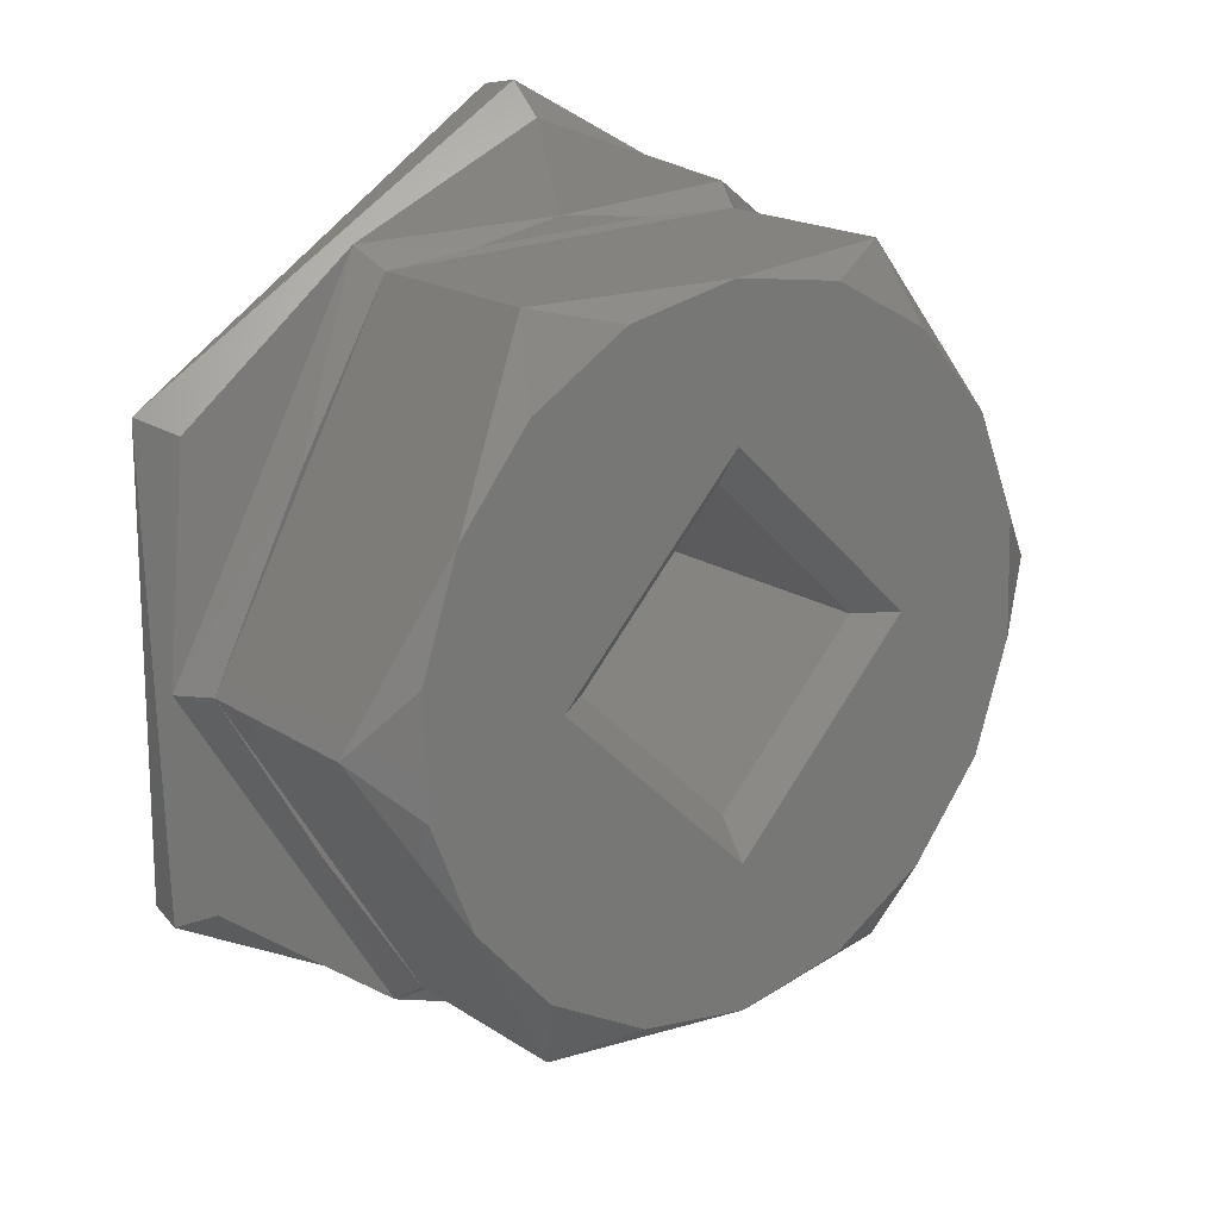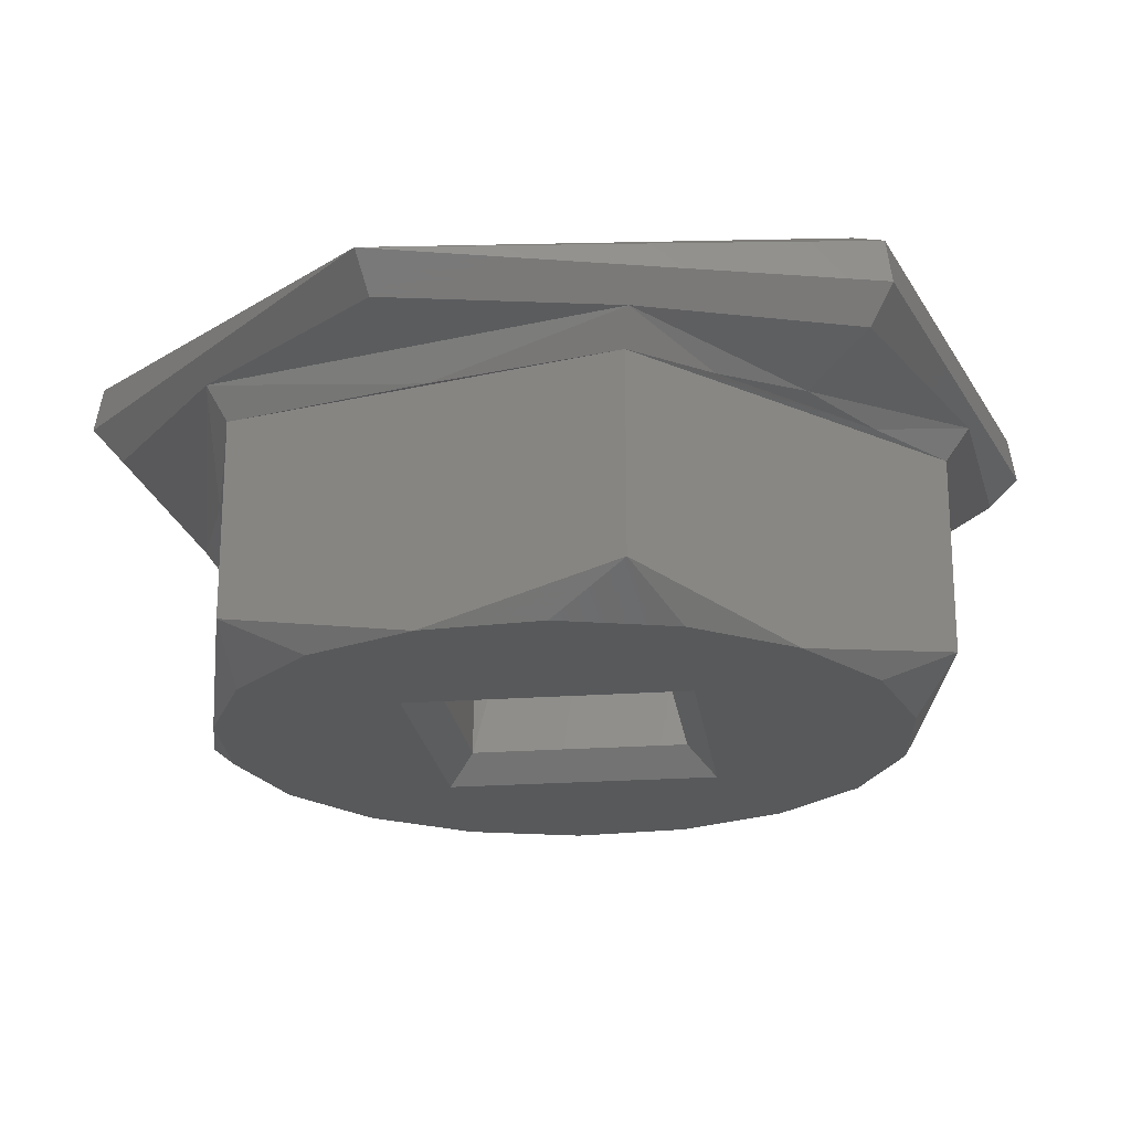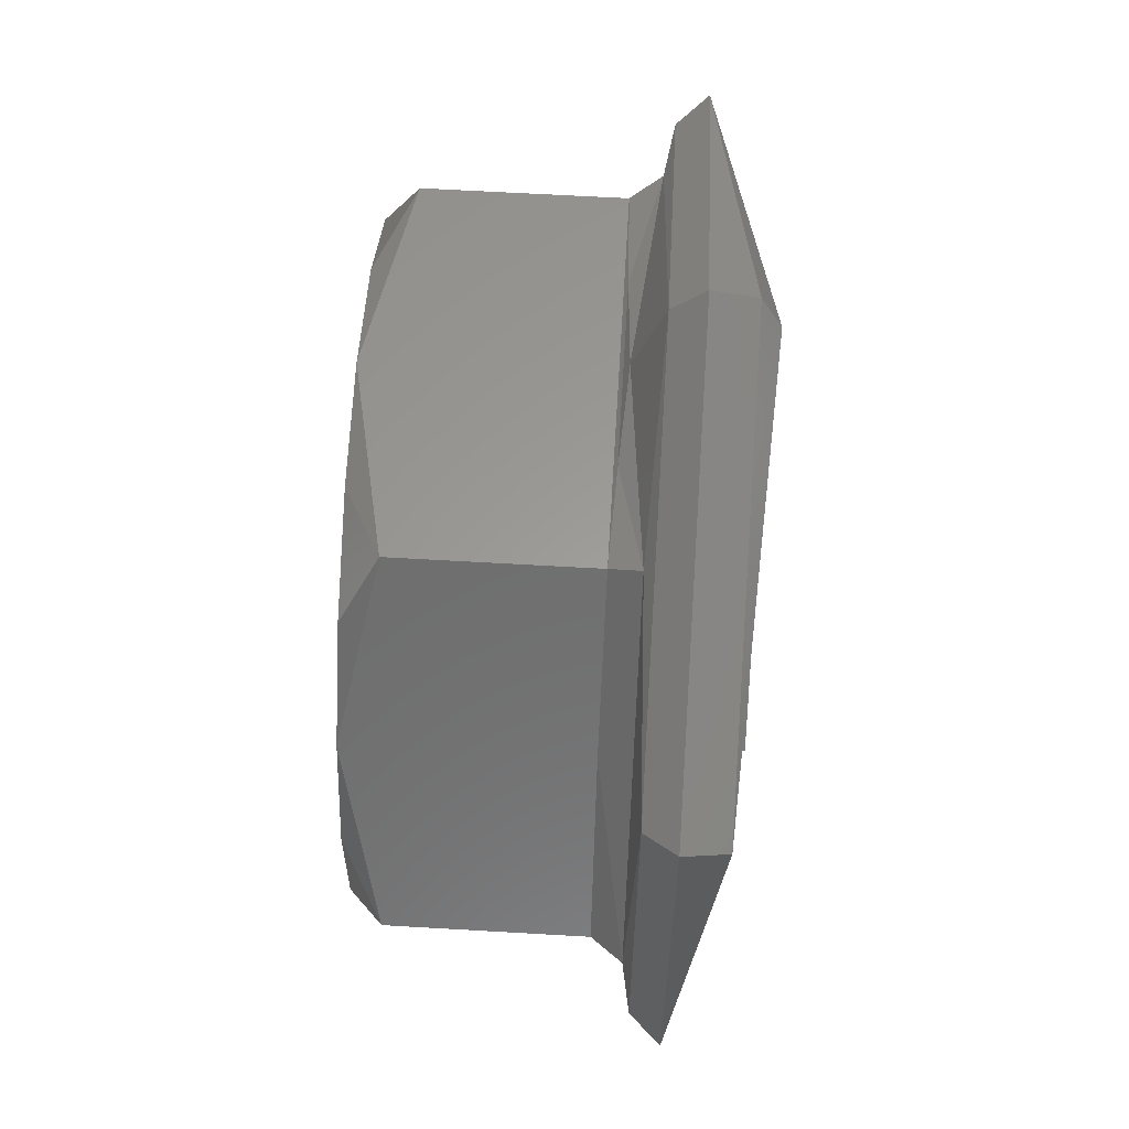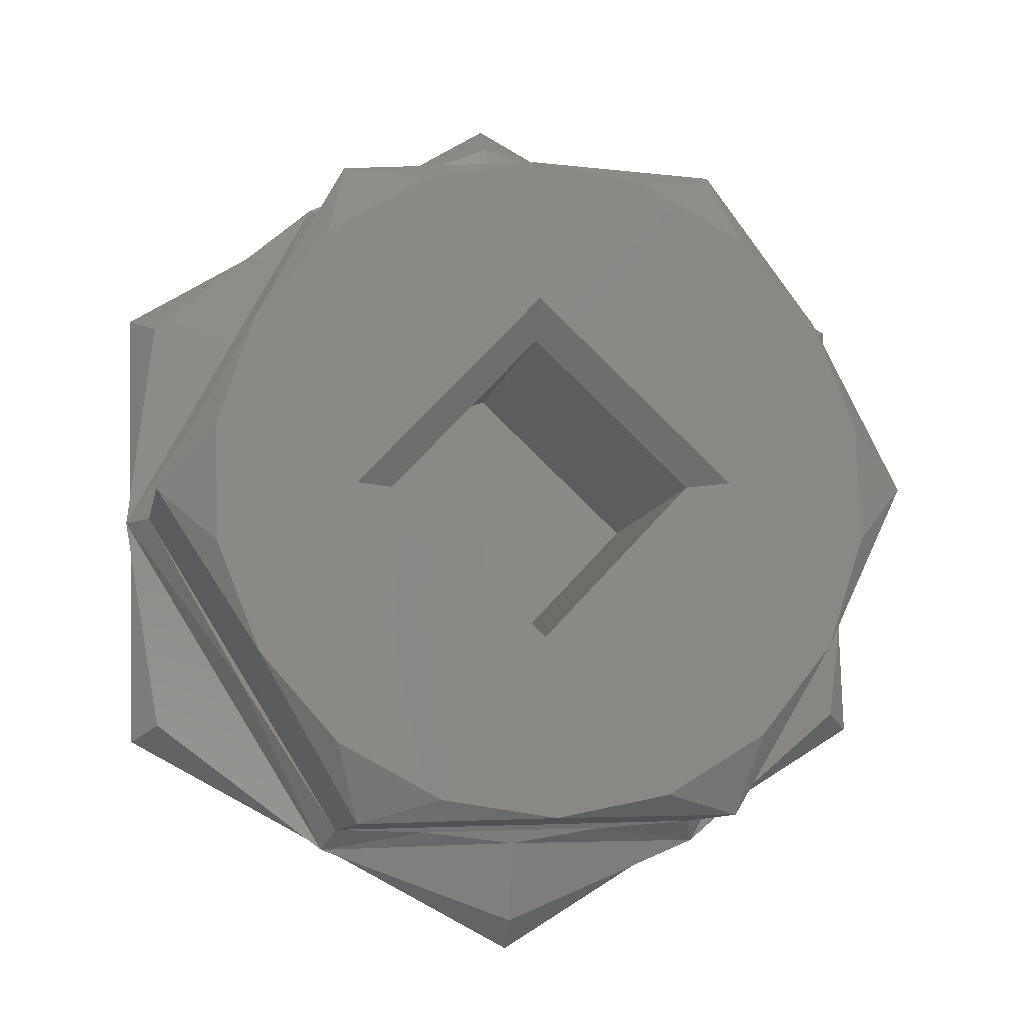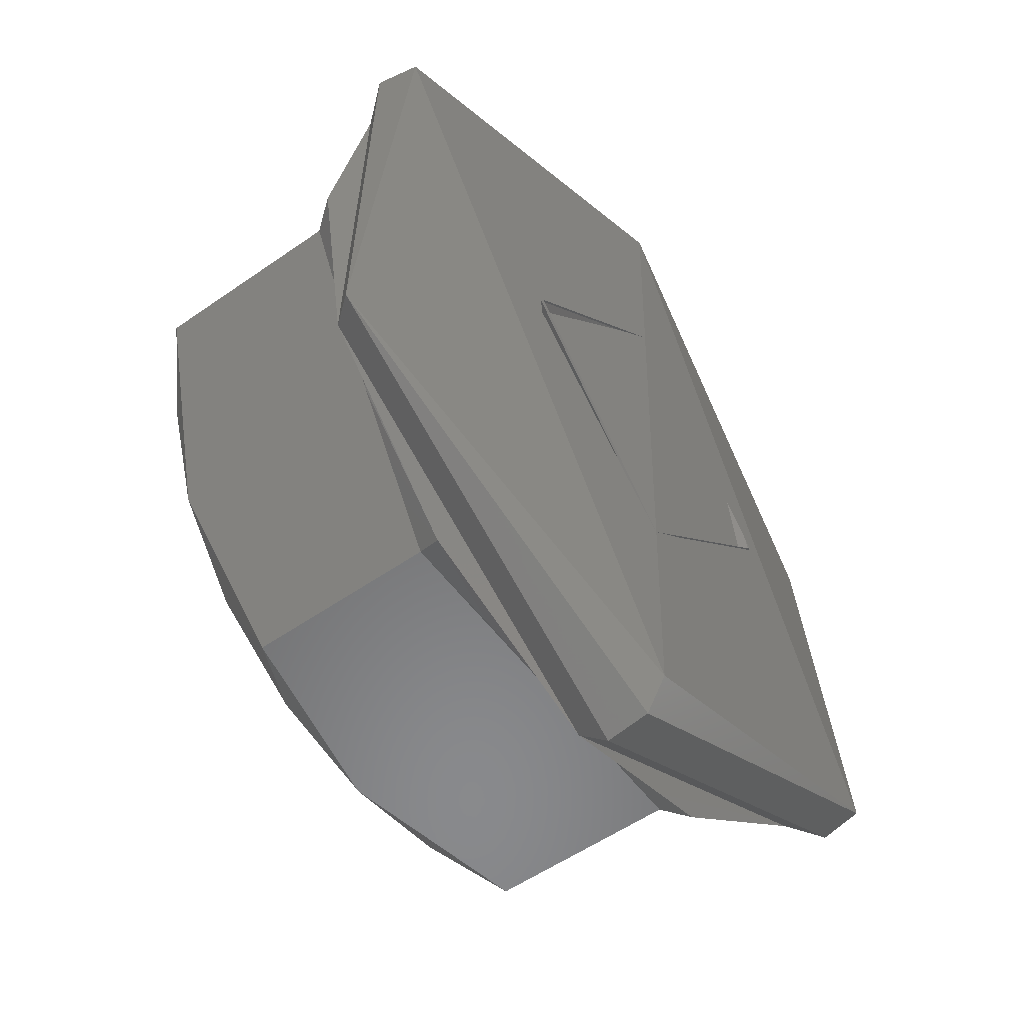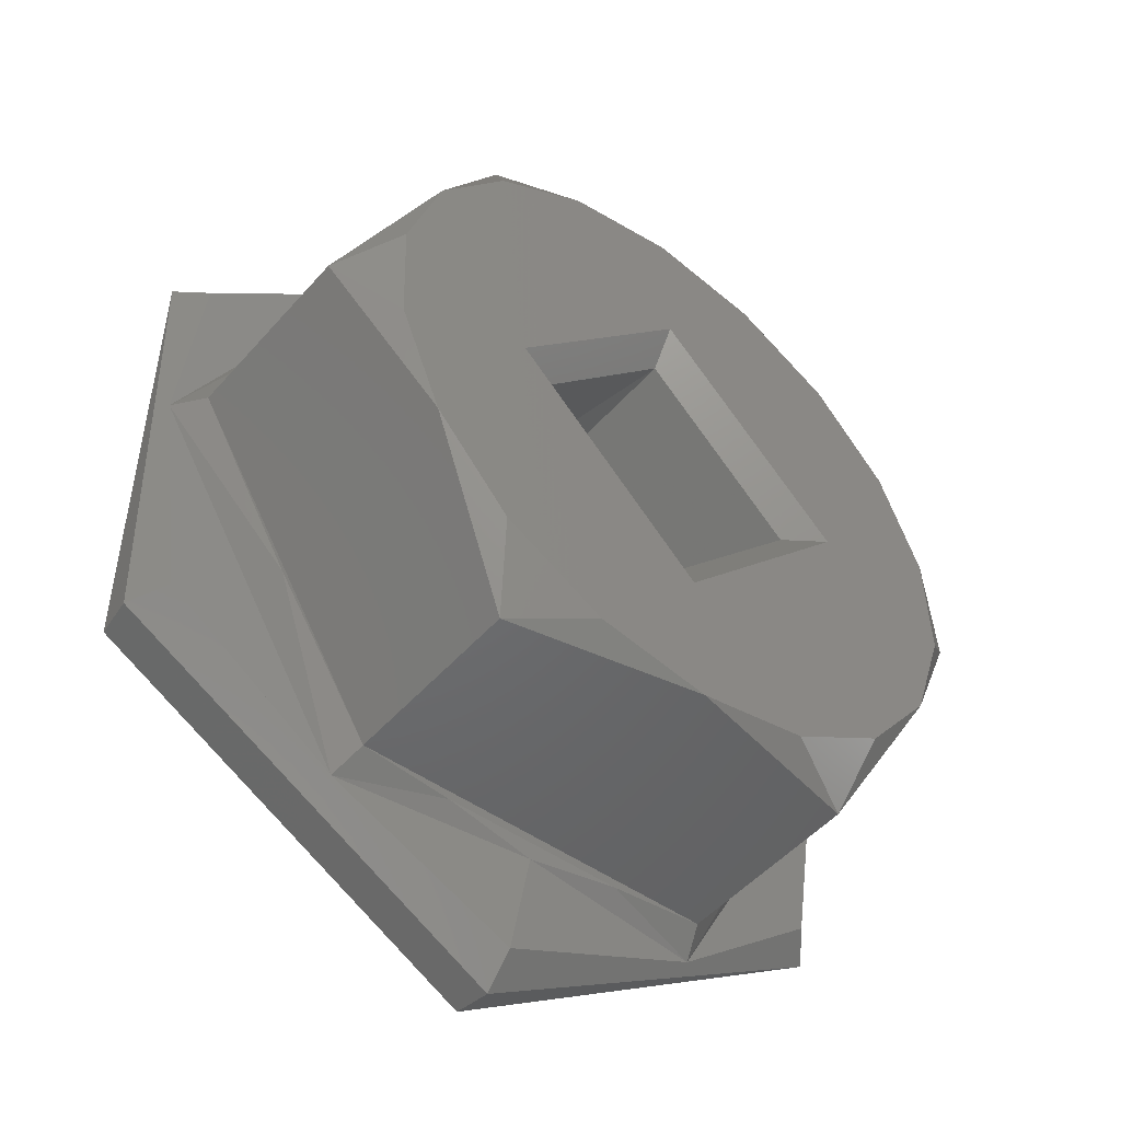
<metadata>
{"format":"stl","ext":"stl","renderer":"f3d","projection":"perspective","resolution":1024,"background":"white","views":[{"elev":18.1,"azim":141.6,"up":"+Y"},{"elev":-21.6,"azim":-39.3,"up":"+Z"},{"elev":62.0,"azim":-86.6,"up":"+Y"},{"elev":-9.5,"azim":169.1,"up":"+Y"},{"elev":-54.3,"azim":-53.4,"up":"+Y"},{"elev":-49.6,"azim":140.6,"up":"+Y"}]}
</metadata>
<code>
# stl→obj: 88 verts, 170 faces
v 0.0791 -0.1104 0.2593
v 0.07882 -0.1105 0.259
v 0.07495 -0.1081 0.259
v 0.07496 -0.1078 0.2593
v 0.07495 -0.1079 0.2597
v 0.07494 -0.1083 0.26
v 0.07888 -0.1152 0.2597
v 0.07467 -0.117 0.26
v 0.07895 -0.1152 0.2593
v 0.07868 -0.1151 0.259
v 0.07466 -0.1175 0.2597
v 0.07465 -0.1175 0.2593
v 0.07466 -0.1172 0.259
v 0.07051 -0.115 0.2593
v 0.07079 -0.1148 0.259
v 0.07073 -0.1101 0.2597
v 0.07066 -0.1101 0.2593
v 0.07093 -0.1103 0.259
v 0.07683 -0.1164 0.2589
v 0.07469 -0.1164 0.2586
v 0.07909 -0.1128 0.2589
v 0.07706 -0.109 0.2589
v 0.07492 -0.109 0.2586
v 0.07278 -0.1089 0.2589
v 0.07052 -0.1125 0.2589
v 0.07255 -0.1163 0.2589
v 0.0757 -0.1163 0.2586
v 0.07672 -0.1162 0.2585
v 0.07268 -0.1161 0.2585
v 0.0737 -0.1162 0.2586
v 0.07778 -0.1146 0.2585
v 0.07884 -0.1128 0.2585
v 0.0779 -0.1109 0.2585
v 0.07693 -0.1092 0.2585
v 0.07391 -0.1091 0.2586
v 0.07289 -0.1091 0.2585
v 0.07591 -0.1091 0.2586
v 0.07491 -0.1092 0.2562
v 0.07693 -0.1092 0.2566
v 0.07289 -0.1091 0.2566
v 0.07714 -0.1101 0.2562
v 0.0761 -0.1094 0.2562
v 0.07789 -0.111 0.2562
v 0.0768 -0.1127 0.2562
v 0.07778 -0.1145 0.2562
v 0.07697 -0.1154 0.2562
v 0.07827 -0.1122 0.2562
v 0.07823 -0.1134 0.2562
v 0.07474 -0.1147 0.2562
v 0.0747 -0.1162 0.2562
v 0.07351 -0.1159 0.2562
v 0.0759 -0.116 0.2562
v 0.07247 -0.1153 0.2562
v 0.07487 -0.1107 0.2562
v 0.07281 -0.1126 0.2562
v 0.07172 -0.1143 0.2562
v 0.07134 -0.1132 0.2562
v 0.07138 -0.112 0.2562
v 0.07371 -0.1093 0.2562
v 0.07183 -0.1108 0.2562
v 0.07264 -0.1099 0.2562
v 0.07077 -0.1125 0.2566
v 0.07077 -0.1125 0.2585
v 0.07183 -0.1107 0.2585
v 0.07171 -0.1144 0.2585
v 0.07268 -0.1161 0.2566
v 0.07672 -0.1162 0.2566
v 0.07884 -0.1128 0.2566
v 0.07485 -0.1111 0.2564
v 0.0764 -0.1127 0.2564
v 0.07476 -0.1143 0.2564
v 0.07321 -0.1126 0.2564
v 0.07565 -0.1113 0.2596
v 0.07485 -0.1111 0.2596
v 0.07621 -0.1119 0.2596
v 0.0764 -0.1127 0.2596
v 0.07476 -0.1143 0.2596
v 0.07321 -0.1126 0.2596
v 0.07657 -0.1117 0.2599
v 0.0768 -0.1127 0.2599
v 0.07586 -0.111 0.2599
v 0.07487 -0.1107 0.2599
v 0.07281 -0.1126 0.2599
v 0.07474 -0.1147 0.2599
v 0.07487 -0.1107 0.26
v 0.0768 -0.1127 0.26
v 0.07474 -0.1147 0.26
v 0.07281 -0.1126 0.26
f 1 2 3
f 1 3 4
f 1 4 5
f 1 5 6
f 7 6 8
f 7 1 6
f 9 10 2
f 9 1 7
f 9 2 1
f 11 7 8
f 12 13 10
f 12 10 9
f 12 7 11
f 12 9 7
f 14 15 13
f 14 13 12
f 14 11 8
f 14 12 11
f 16 8 6
f 16 6 5
f 16 14 8
f 17 18 15
f 17 3 18
f 17 4 3
f 17 5 4
f 17 16 5
f 17 15 14
f 17 14 16
f 19 13 20
f 10 13 19
f 21 10 19
f 2 10 21
f 22 2 21
f 3 22 23
f 3 2 22
f 24 3 23
f 18 3 24
f 25 18 24
f 15 18 25
f 26 15 25
f 13 26 20
f 13 15 26
f 27 28 19
f 27 29 28
f 27 19 20
f 30 26 29
f 30 20 26
f 30 29 27
f 30 27 20
f 31 32 21
f 31 28 32
f 31 19 28
f 31 21 19
f 33 32 34
f 33 21 32
f 33 22 21
f 33 34 22
f 35 34 36
f 35 24 23
f 35 36 24
f 37 22 34
f 37 23 22
f 37 35 23
f 37 34 35
f 38 36 34
f 38 34 39
f 40 36 38
f 39 41 42
f 39 43 41
f 38 39 42
f 44 45 46
f 44 47 48
f 44 48 45
f 49 50 51
f 49 46 52
f 49 52 50
f 49 44 46
f 43 47 44
f 53 49 51
f 41 43 44
f 54 41 44
f 55 53 56
f 55 49 53
f 42 41 54
f 57 55 56
f 38 42 54
f 58 55 57
f 59 38 54
f 60 55 58
f 61 54 55
f 61 59 54
f 61 55 60
f 40 59 61
f 40 38 59
f 60 40 61
f 60 62 63
f 60 63 36
f 40 60 36
f 64 25 24
f 64 63 25
f 64 36 63
f 64 24 36
f 65 63 29
f 65 25 63
f 65 26 25
f 65 29 26
f 56 66 29
f 56 29 63
f 62 56 63
f 62 58 57
f 62 60 58
f 56 62 57
f 50 67 28
f 50 28 29
f 66 50 29
f 45 68 32
f 45 32 28
f 67 45 28
f 67 52 46
f 67 50 52
f 45 67 46
f 43 39 34
f 43 34 32
f 68 43 32
f 68 48 47
f 68 45 48
f 43 68 47
f 66 53 51
f 66 56 53
f 50 66 51
f 44 69 54
f 44 70 69
f 49 71 70
f 49 70 44
f 55 72 71
f 55 71 49
f 54 69 72
f 54 72 55
f 69 73 74
f 70 75 73
f 70 76 75
f 70 73 69
f 71 77 76
f 71 76 70
f 72 78 77
f 72 77 71
f 69 74 78
f 69 78 72
f 79 76 80
f 79 75 76
f 81 73 75
f 81 75 79
f 82 74 73
f 82 73 81
f 83 78 74
f 83 74 82
f 84 77 78
f 84 78 83
f 80 76 77
f 80 77 84
f 81 85 82
f 79 86 85
f 79 85 81
f 80 86 79
f 84 87 86
f 84 86 80
f 83 88 87
f 83 87 84
f 82 85 88
f 82 88 83

</code>
